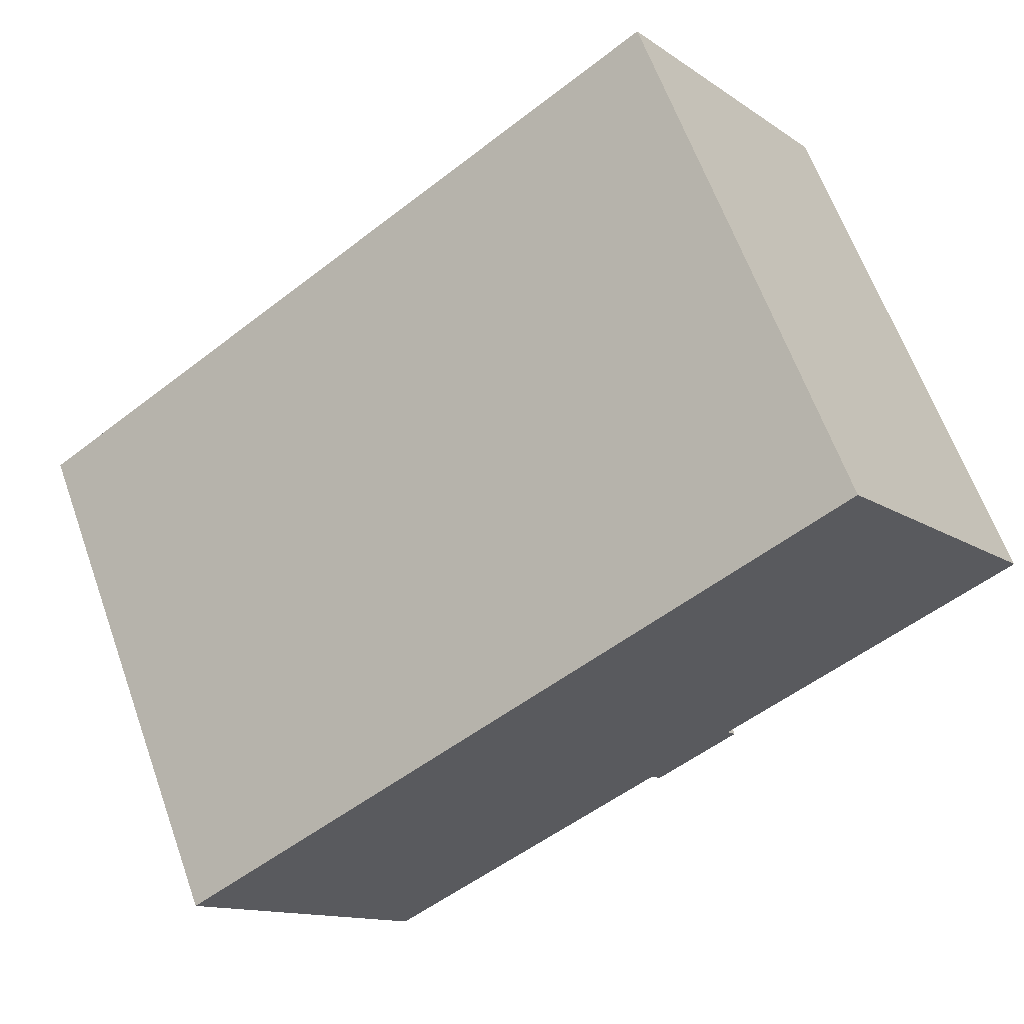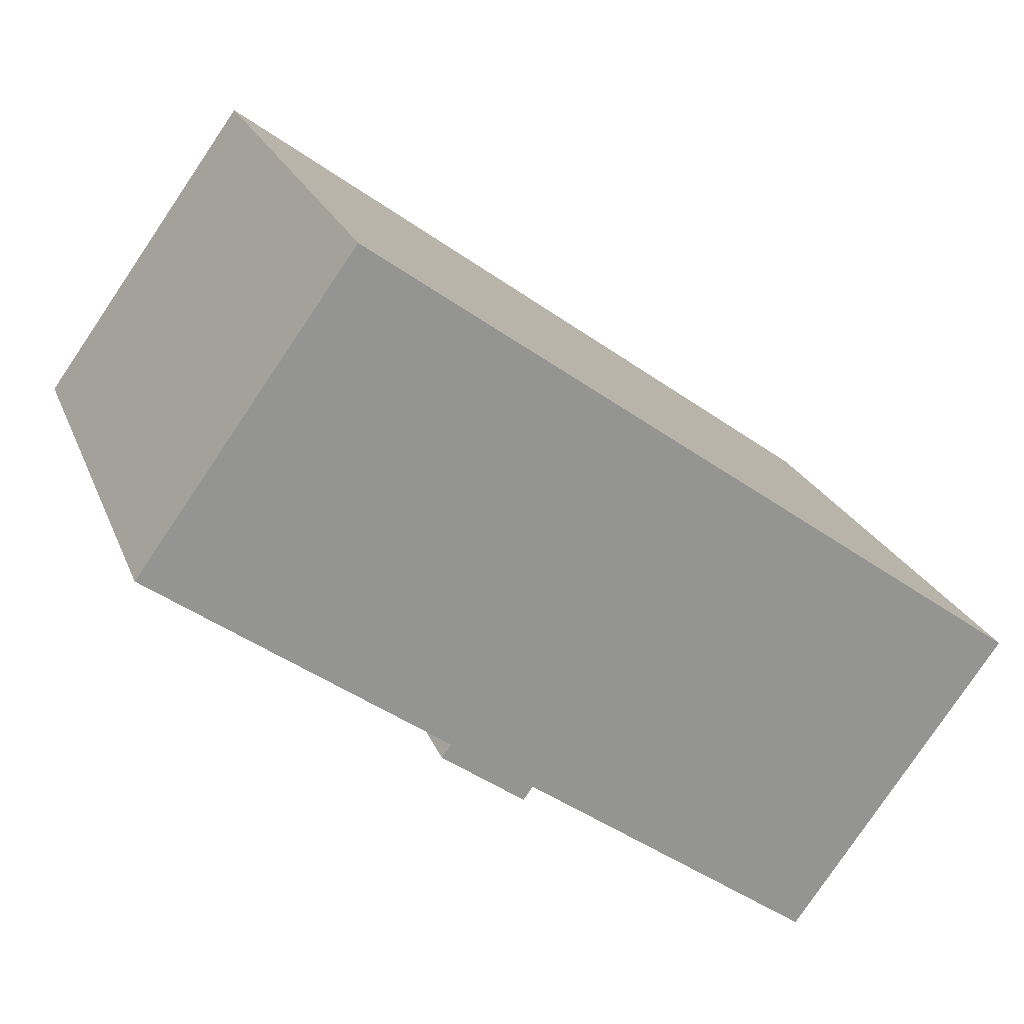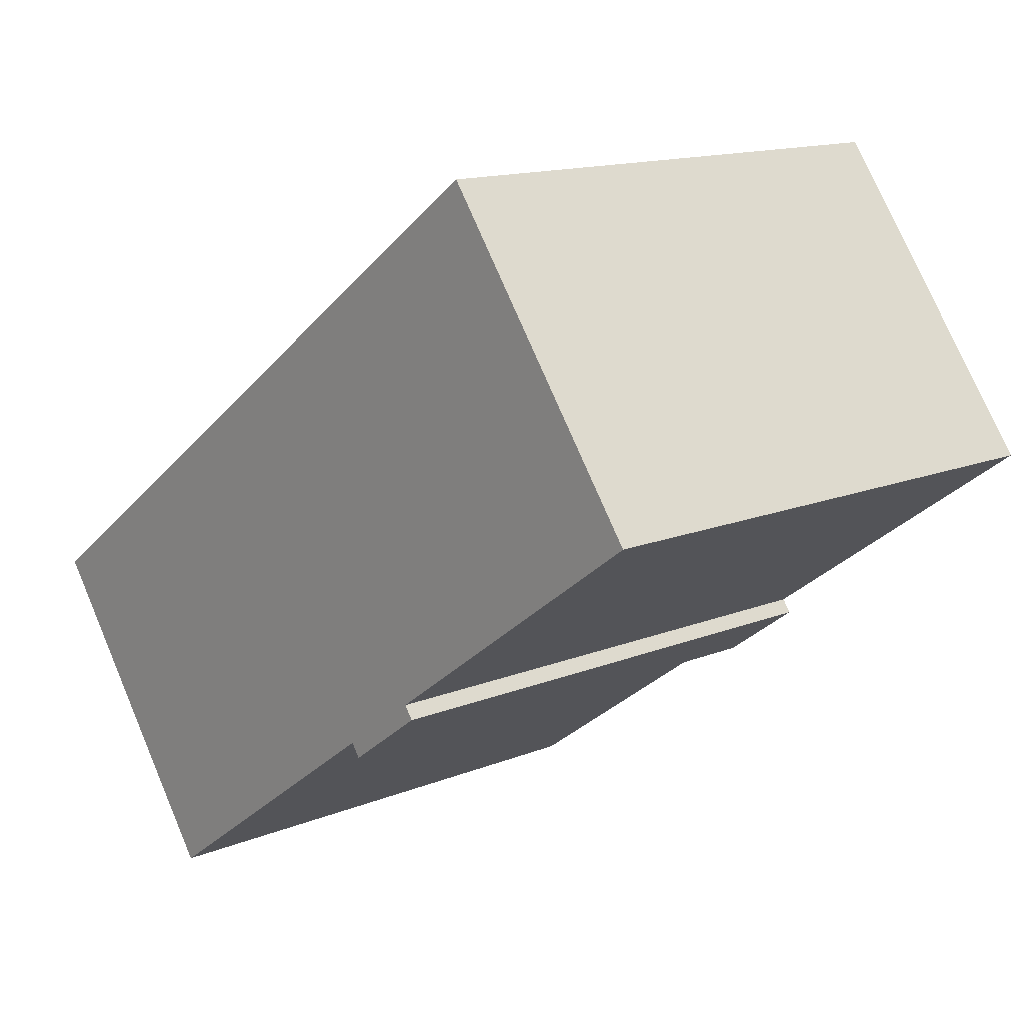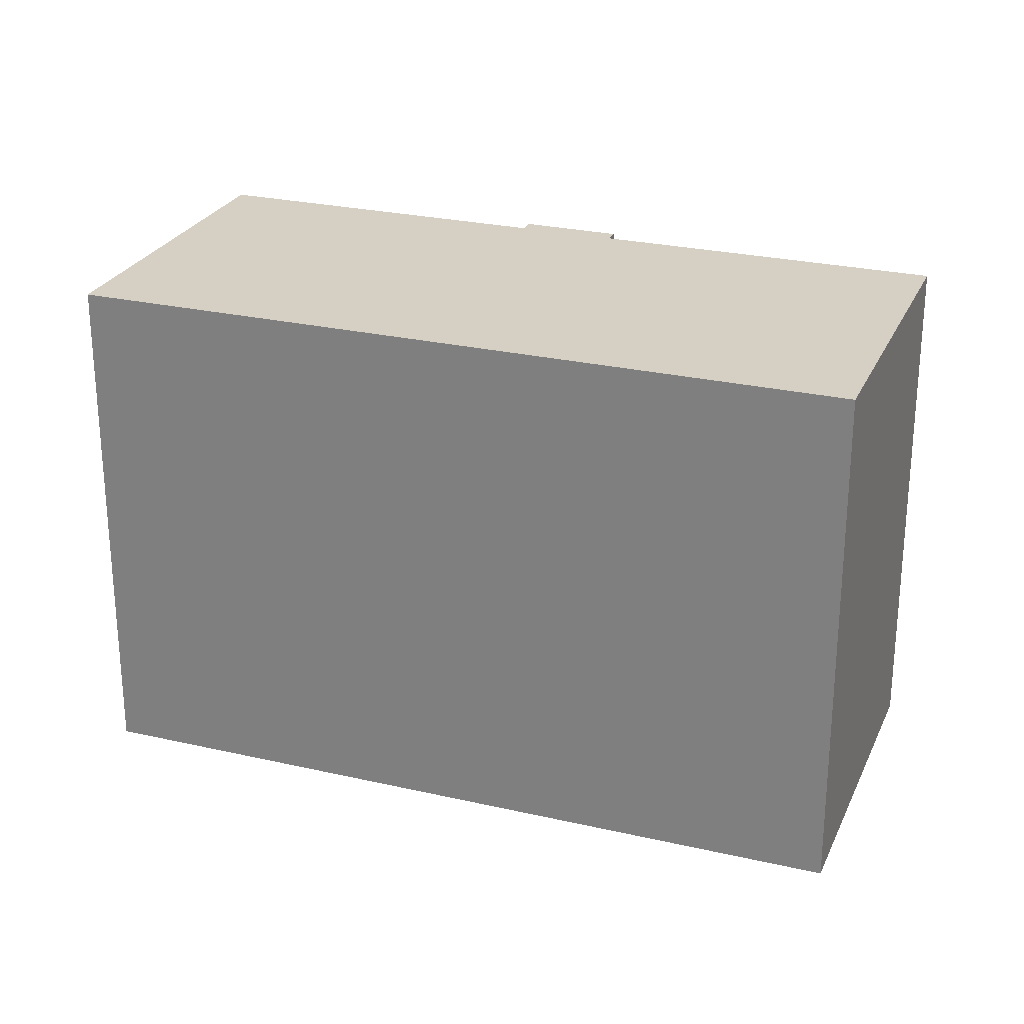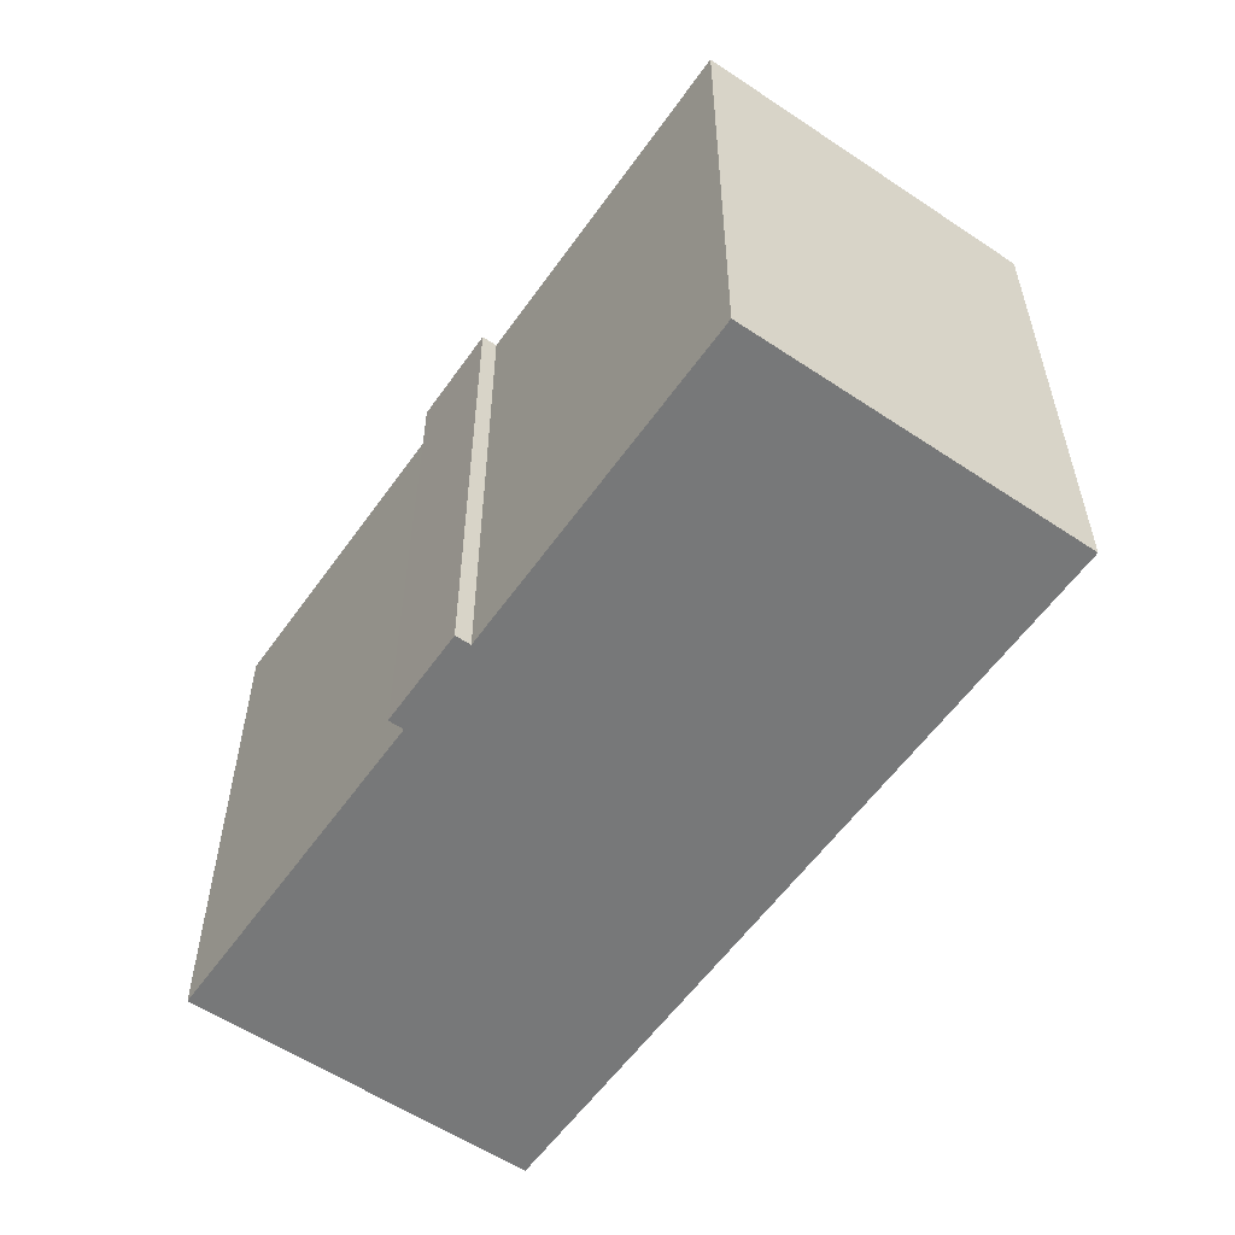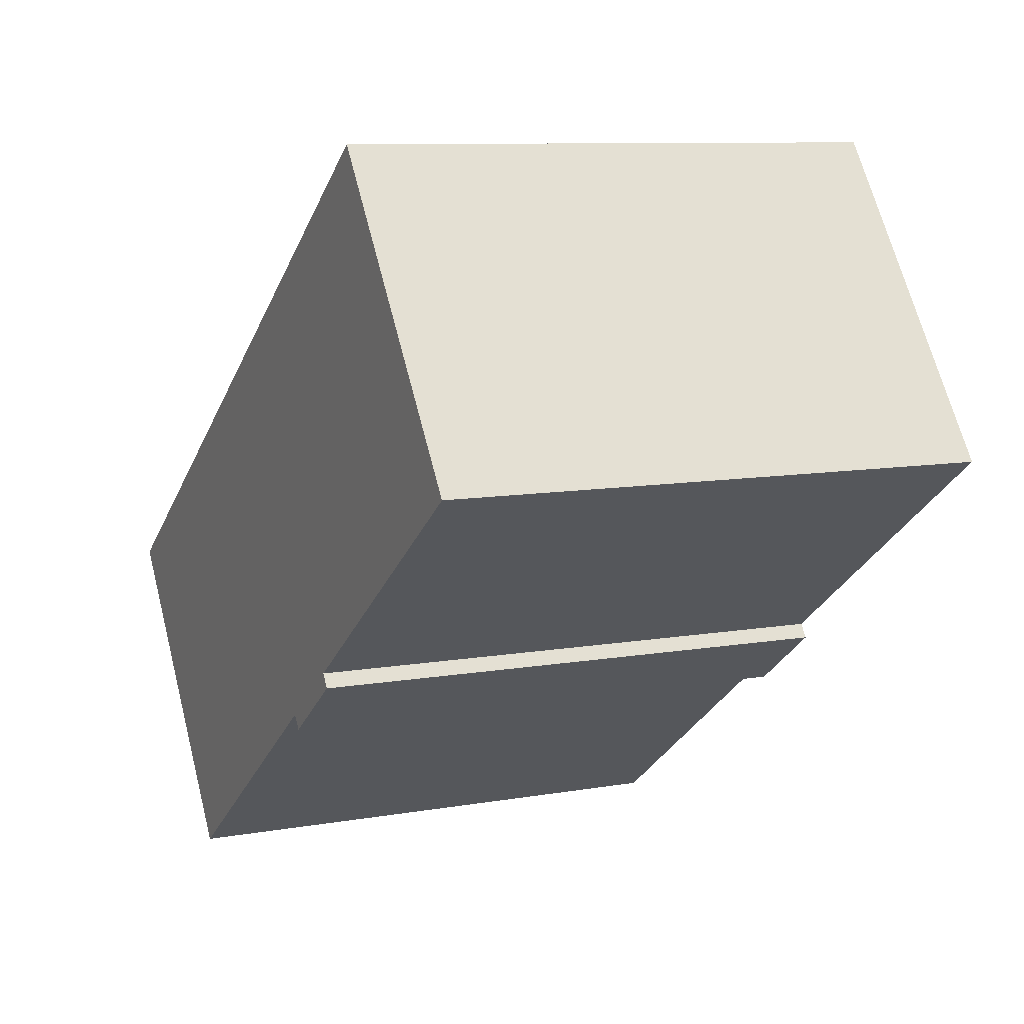
<metadata>
{"format":"obj","ext":"obj","renderer":"f3d","projection":"perspective","resolution":1024,"background":"white","views":[{"elev":63.4,"azim":-19.7,"up":"+Z"},{"elev":22.5,"azim":162.3,"up":"+Z"},{"elev":14.1,"azim":48.0,"up":"+Z"},{"elev":26.0,"azim":-15.8,"up":"+Y"},{"elev":-57.4,"azim":-160.8,"up":"+Y"},{"elev":9.4,"azim":65.0,"up":"+Z"}]}
</metadata>
<code>
v  0 0 0
v  26.69 -3.522e-16 5.752
v  20.23 -8.983e-16 14.67
v  17.83 4.145e-17 -0.6769
v  18.11 6.519e-17 -1.065
v  15.31 1.533e-16 -2.503
v  6.468 5.461e-16 -8.918
v  15.6 1.776e-16 -2.9
v  20.23 16.39 14.67
v  0.0003485 16.39 -0.0005182
v  26.7 16.39 5.751
v  17.83 16.39 -0.6774
v  18.11 16.39 -1.065
v  15.6 16.39 -2.901
v  15.31 16.39 -2.504
v  6.469 16.39 -8.919
g defaultobject
f 1 2 3
f 2 1 4
f 4 1 5
f 5 1 6
f 6 1 7
f 8 5 6
f 9 1 3
f 1 9 10
f 2 9 3
f 9 2 11
f 4 11 2
f 11 4 12
f 5 12 4
f 12 5 13
f 8 13 5
f 13 8 14
f 15 8 6
f 8 15 14
f 7 15 6
f 15 7 16
f 10 7 1
f 7 10 16
f 9 16 10
f 16 9 15
f 15 9 14
f 14 9 12
f 12 9 11
f 13 14 12

</code>
